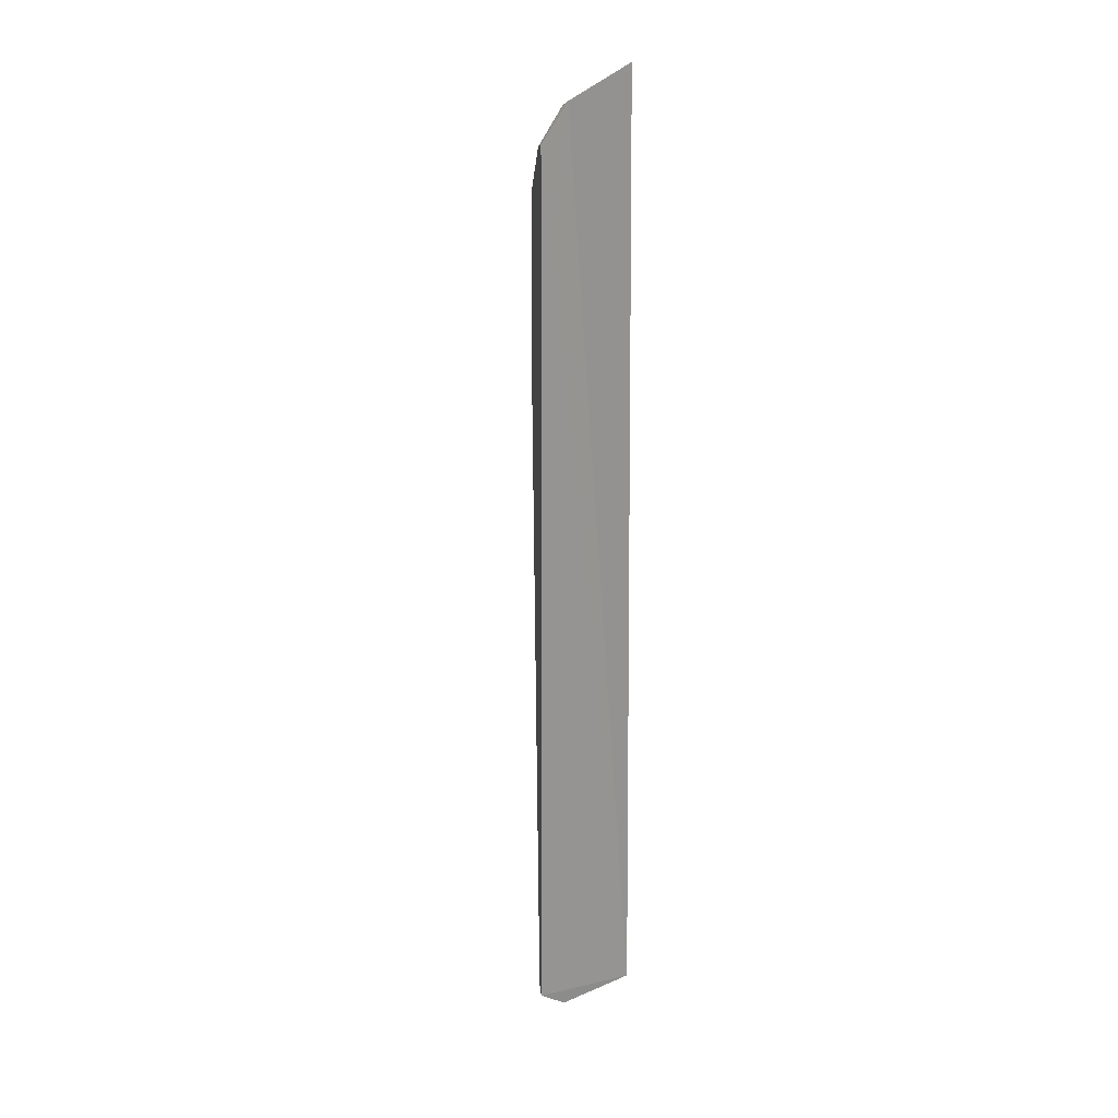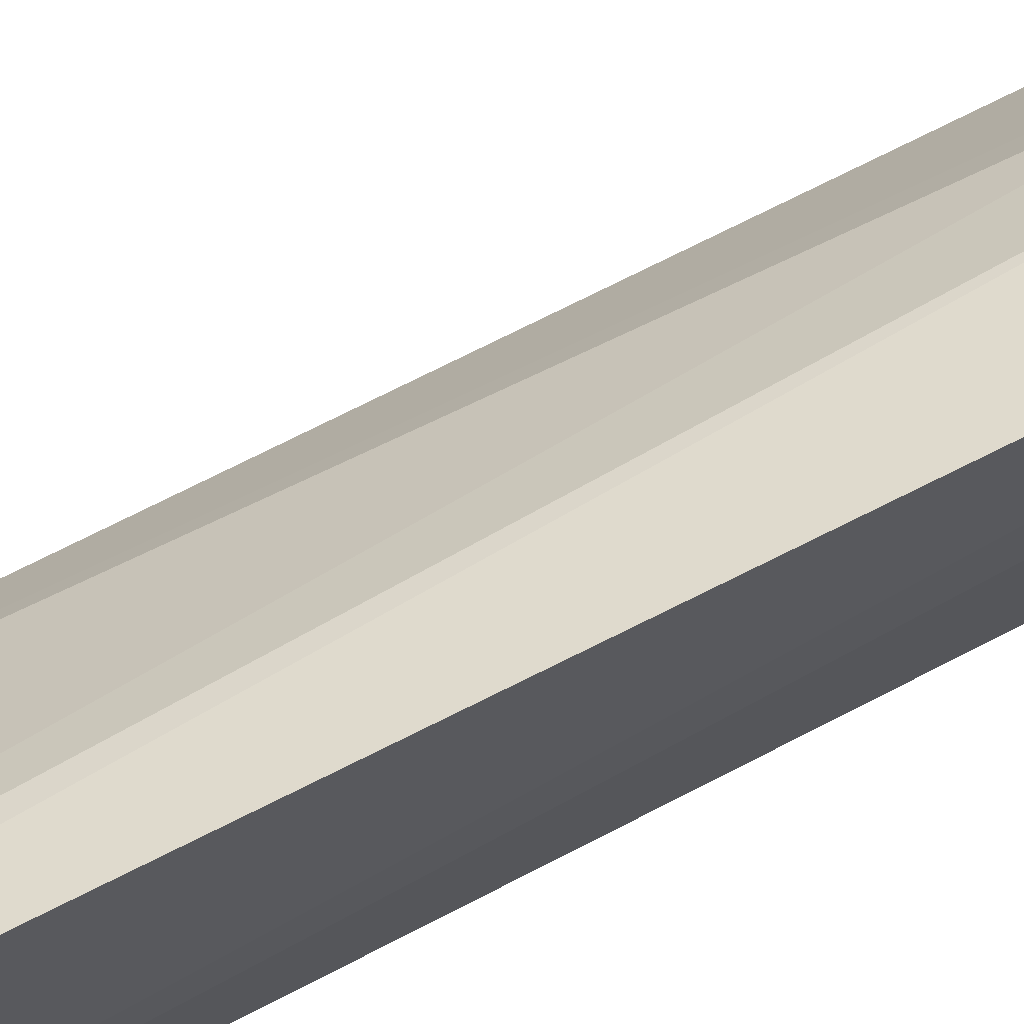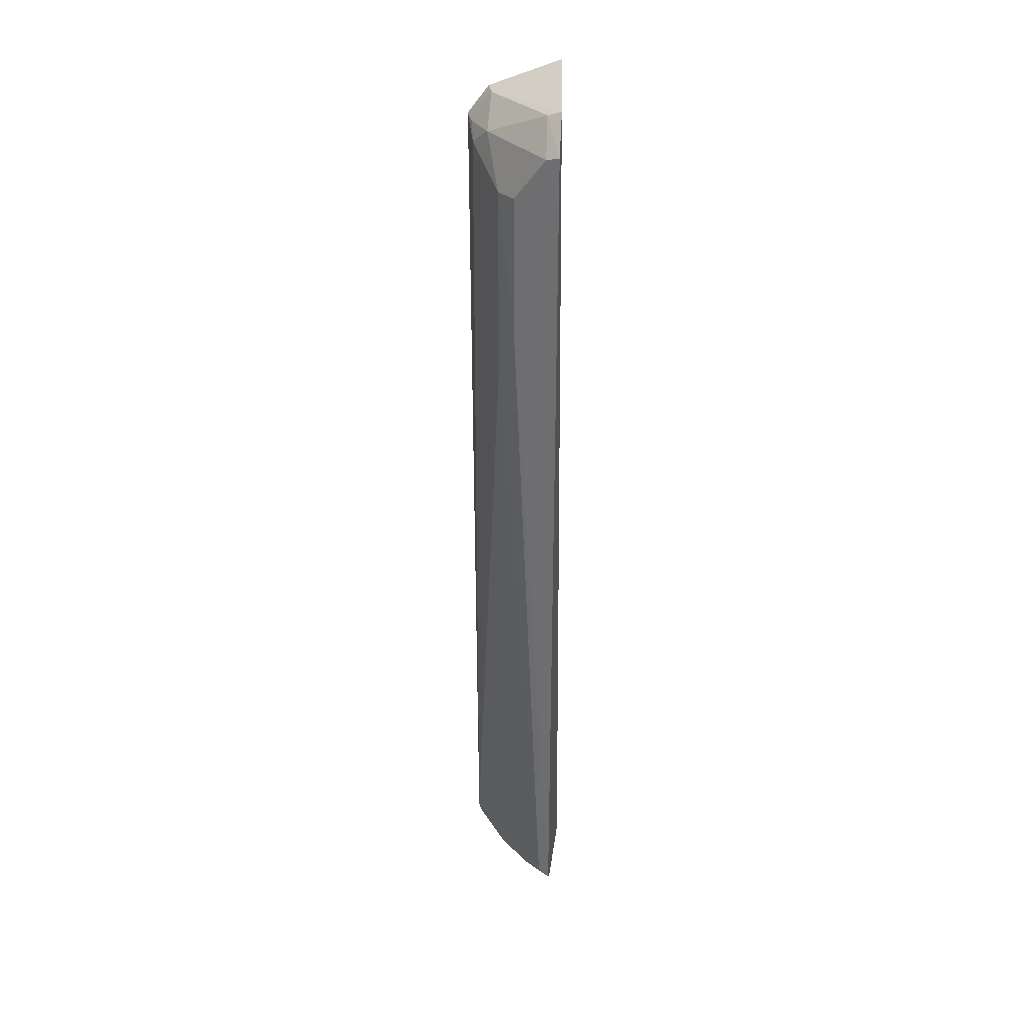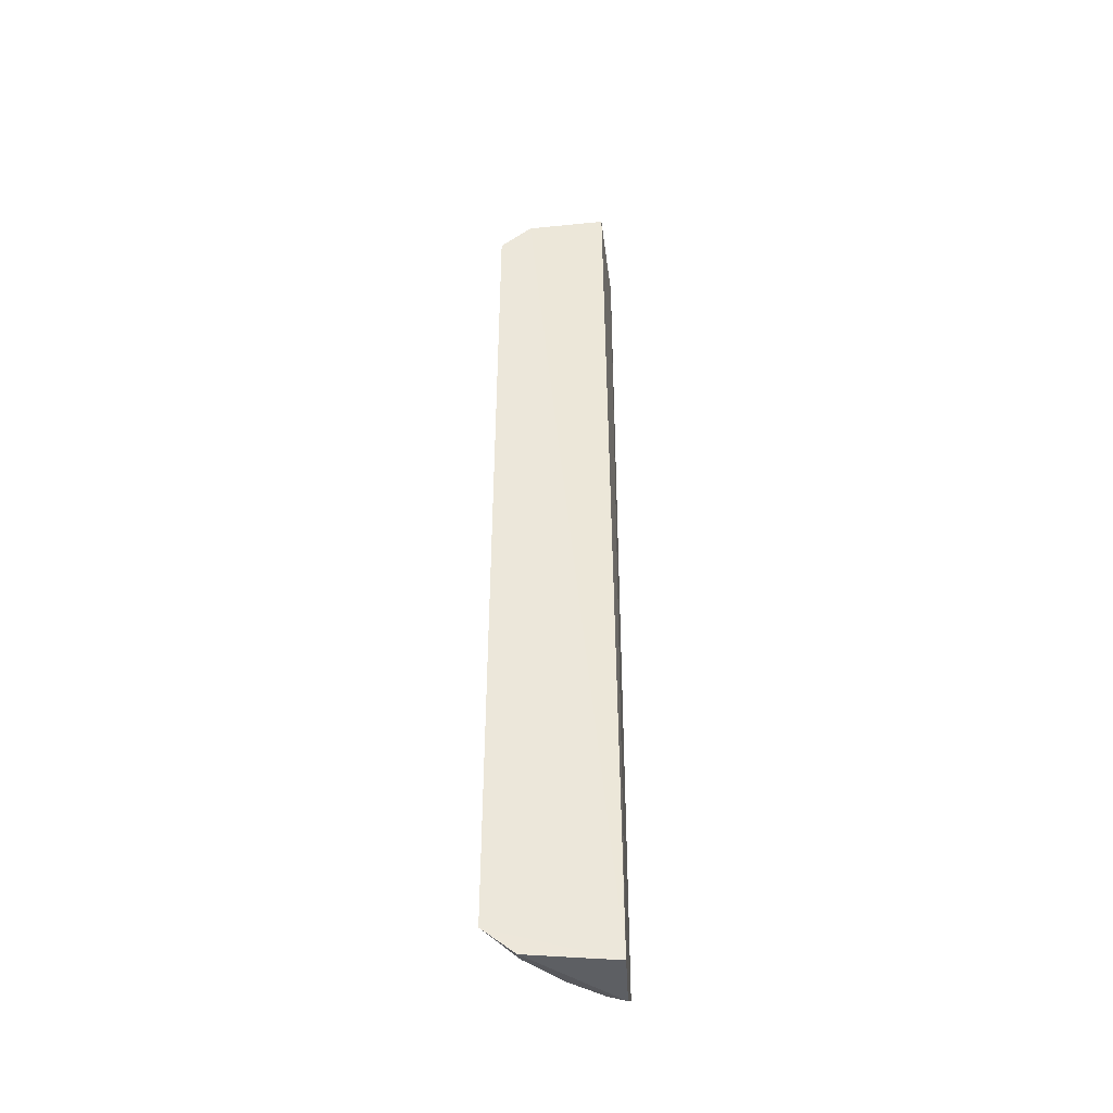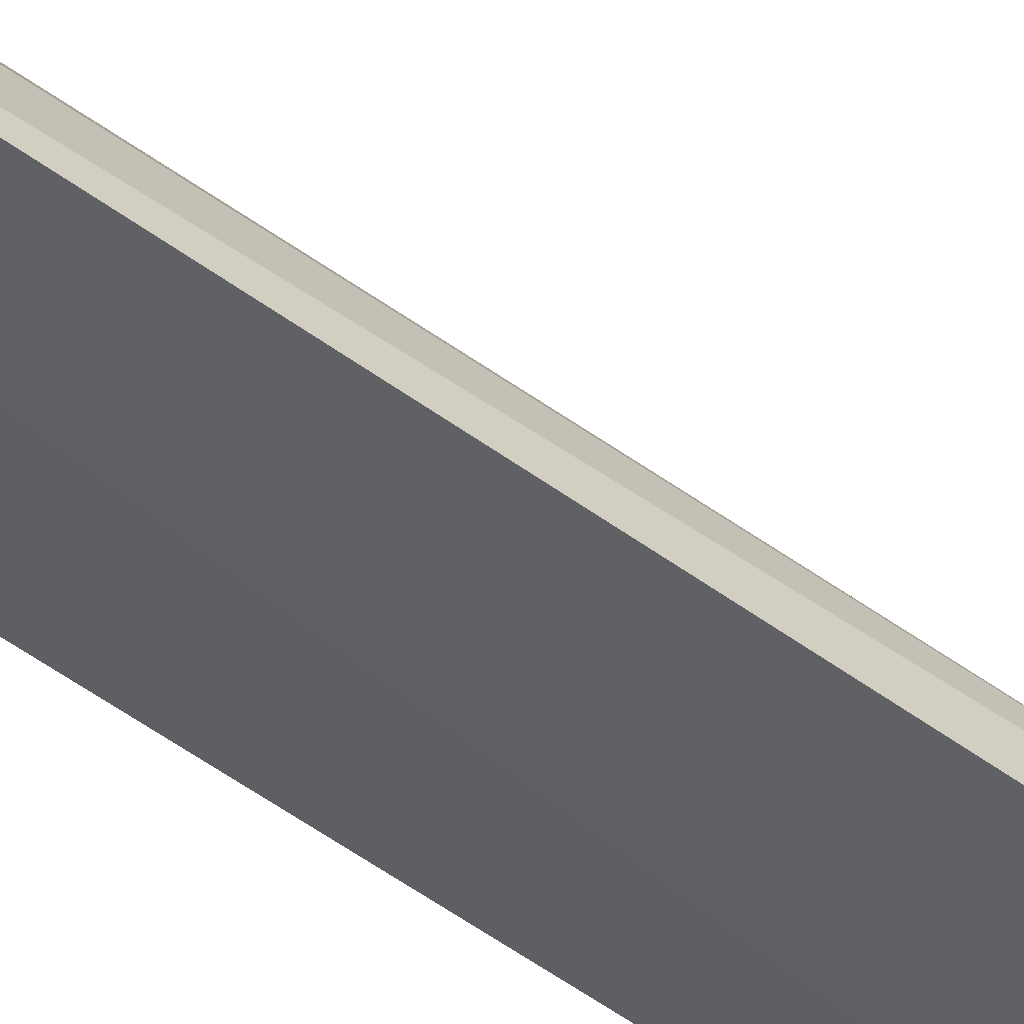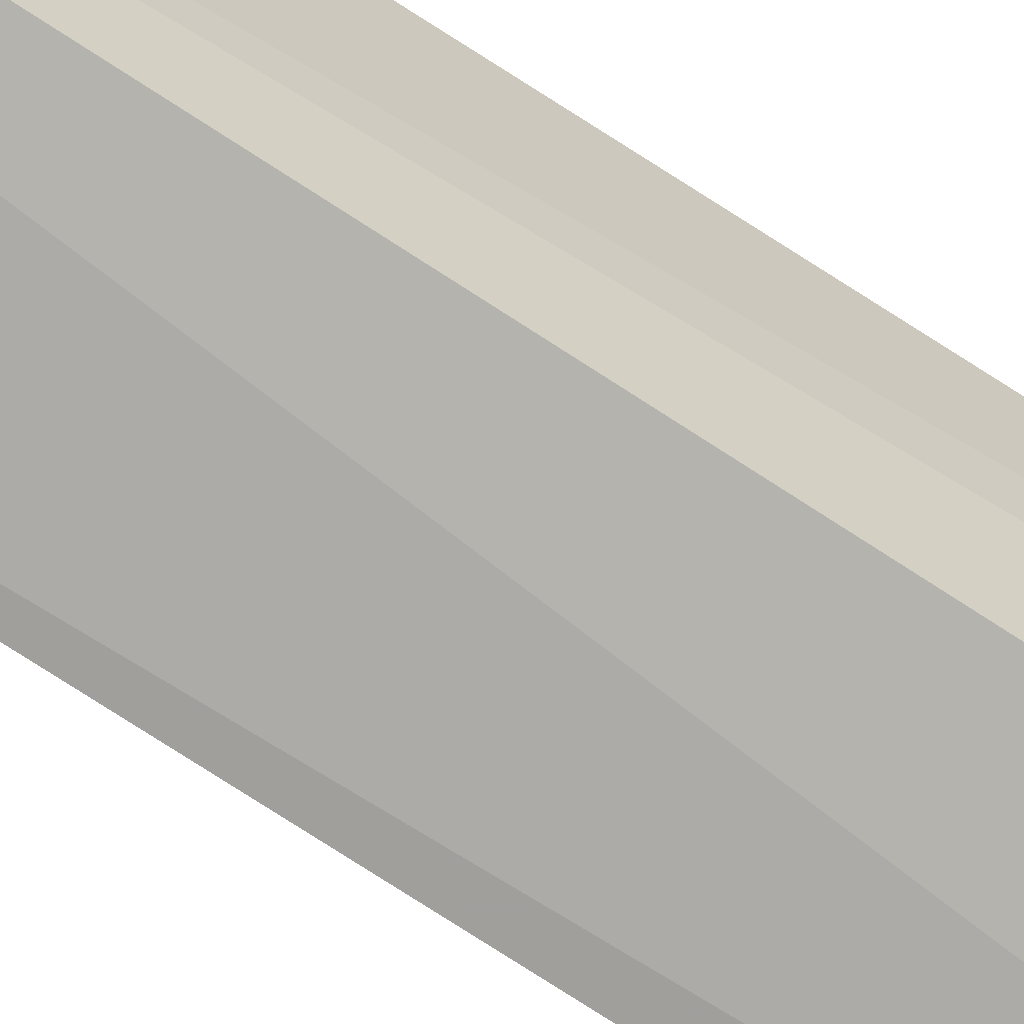
<metadata>
{"format":"obj","ext":"obj","renderer":"f3d","projection":"perspective","resolution":1024,"background":"white","views":[{"elev":20.9,"azim":-127.1,"up":"+Z"},{"elev":65.4,"azim":-118.1,"up":"+Y"},{"elev":29.9,"azim":-170.5,"up":"+Z"},{"elev":-41.8,"azim":-90.0,"up":"+Z"},{"elev":-47.8,"azim":50.0,"up":"+Y"},{"elev":-72.5,"azim":-123.1,"up":"+Y"}]}
</metadata>
<code>
v 0.01563 0.01275 0.07615
v 0.02317 0.01186 0.07136
v 0.01448 0.02166 0.07129
v 0.01481 0.01932 0.00078
v 0.01511 0.01238 0.0005237
v 0.02245 0.01424 0.003982
v 0.01583 0.01876 0.07359
v 0.02149 0.01182 0.07361
v 0.01471 0.01914 0.07401
v 0.01459 0.02183 0.002596
v 0.01966 0.01833 0.06728
v 0.0207 0.01209 0.0006695
v 0.02093 0.01569 0.07115
v 0.02107 0.0129 0.0734
v 0.01963 0.01691 0.002062
v 0.02234 0.01431 0.06988
v 0.0182 0.01984 0.05708
v 0.02275 0.0118 0.001772
v 0.01555 0.02112 0.07095
v 0.01554 0.02129 0.00292
v 0.01602 0.01911 0.001098
v 0.02261 0.0131 0.07107
v 0.01962 0.01841 0.05269
v 0.02247 0.01292 0.002159
v 0.0206 0.0135 0.0009726
v 0.01819 0.01976 0.06732
v 0.01688 0.01979 0.002225
v 0.01875 0.01622 0.001033
f 8 1 5
f 9 5 1
f 9 3 5
f 9 7 3
f 10 5 3
f 10 4 5
f 12 5 4
f 14 7 9
f 14 13 7
f 14 8 2
f 14 2 13
f 14 9 1
f 14 1 8
f 16 2 6
f 16 6 11
f 16 11 13
f 17 10 3
f 18 6 2
f 18 2 8
f 18 8 5
f 18 5 12
f 19 13 11
f 19 3 7
f 19 7 13
f 19 17 3
f 20 10 17
f 21 4 10
f 22 16 13
f 22 13 2
f 22 2 16
f 23 17 11
f 23 11 6
f 23 20 17
f 23 6 20
f 24 15 6
f 24 6 18
f 25 18 12
f 25 24 18
f 25 15 24
f 26 19 11
f 26 11 17
f 26 17 19
f 27 10 20
f 27 21 10
f 27 15 21
f 27 20 6
f 27 6 15
f 28 21 15
f 28 15 25
f 28 4 21
f 28 25 12
f 28 12 4

</code>
